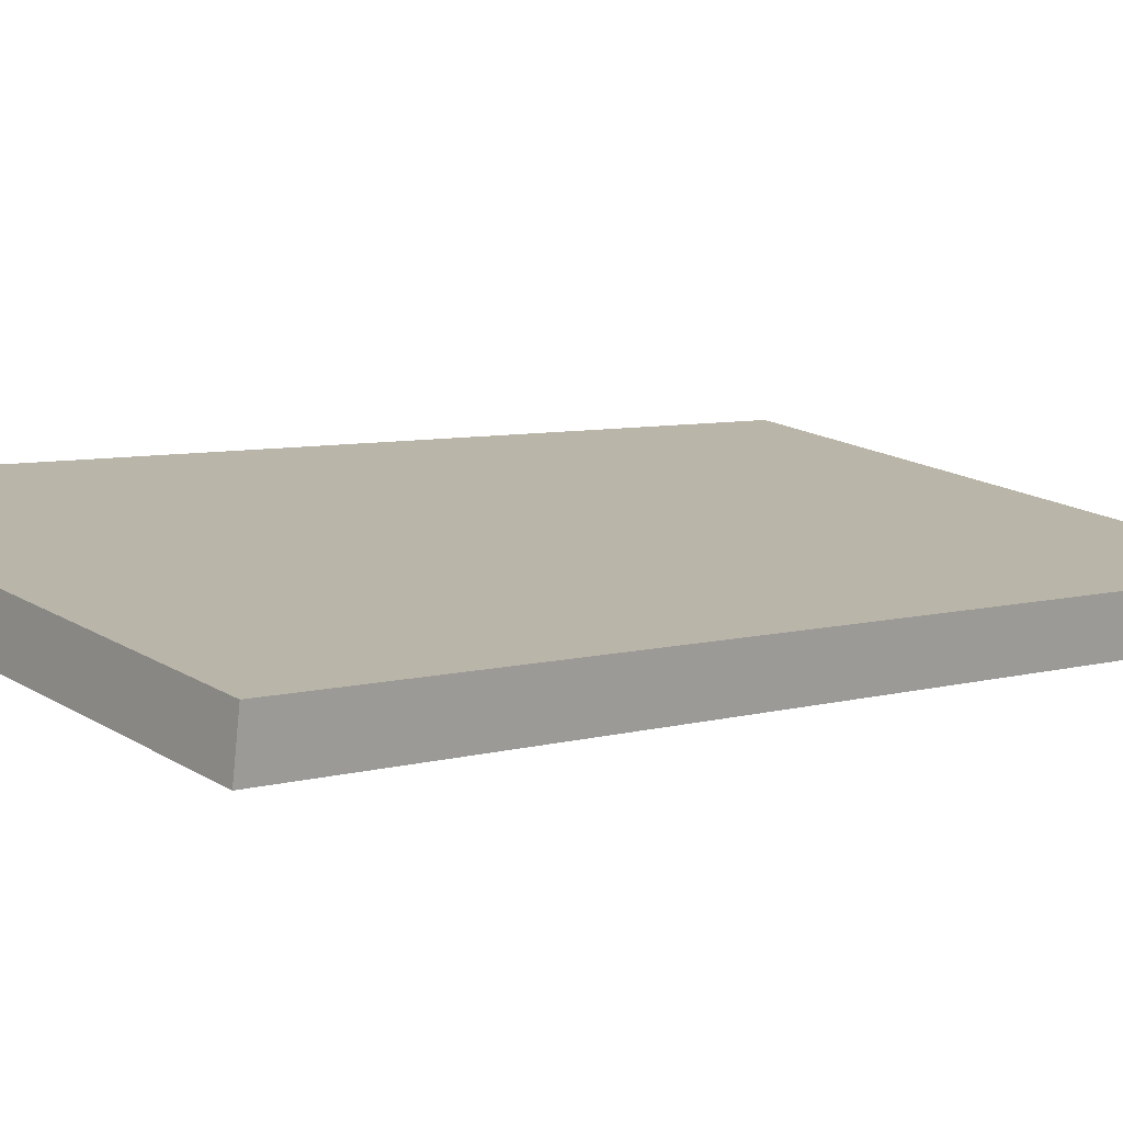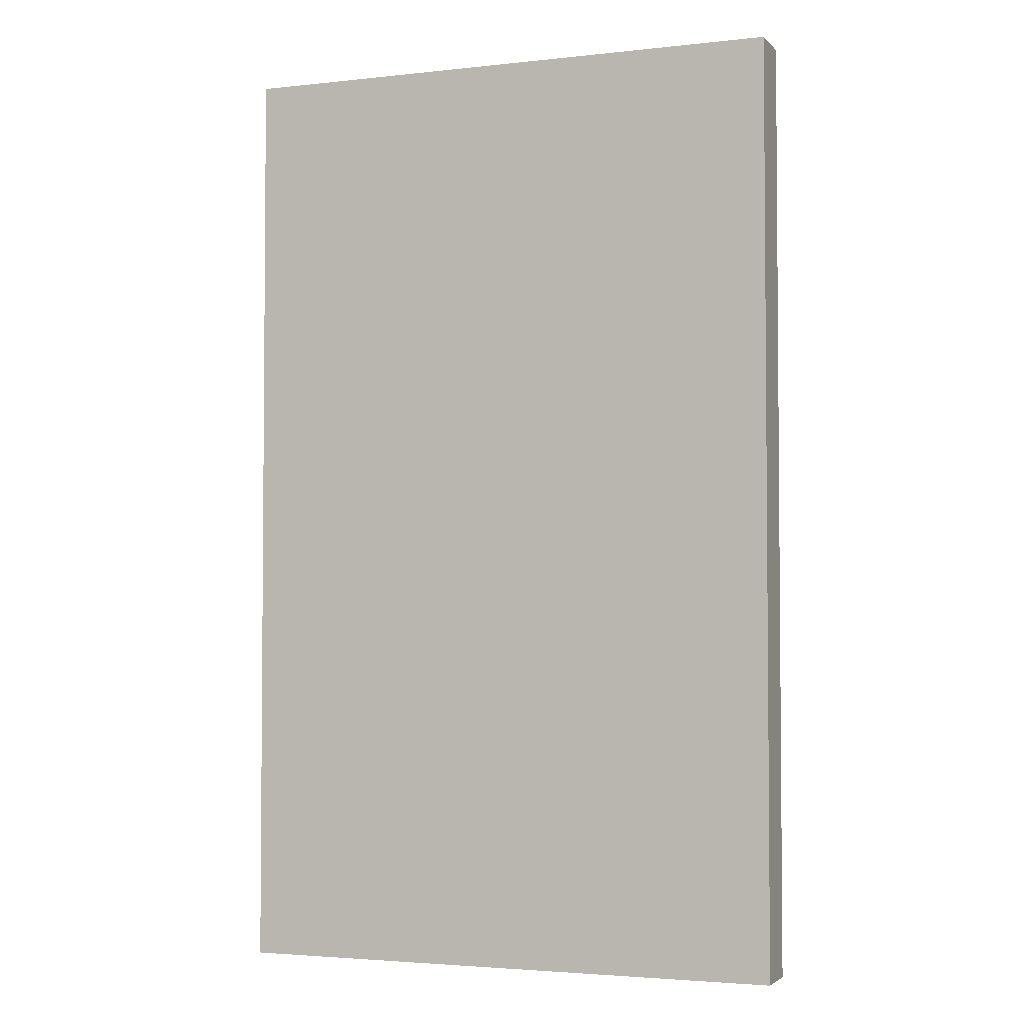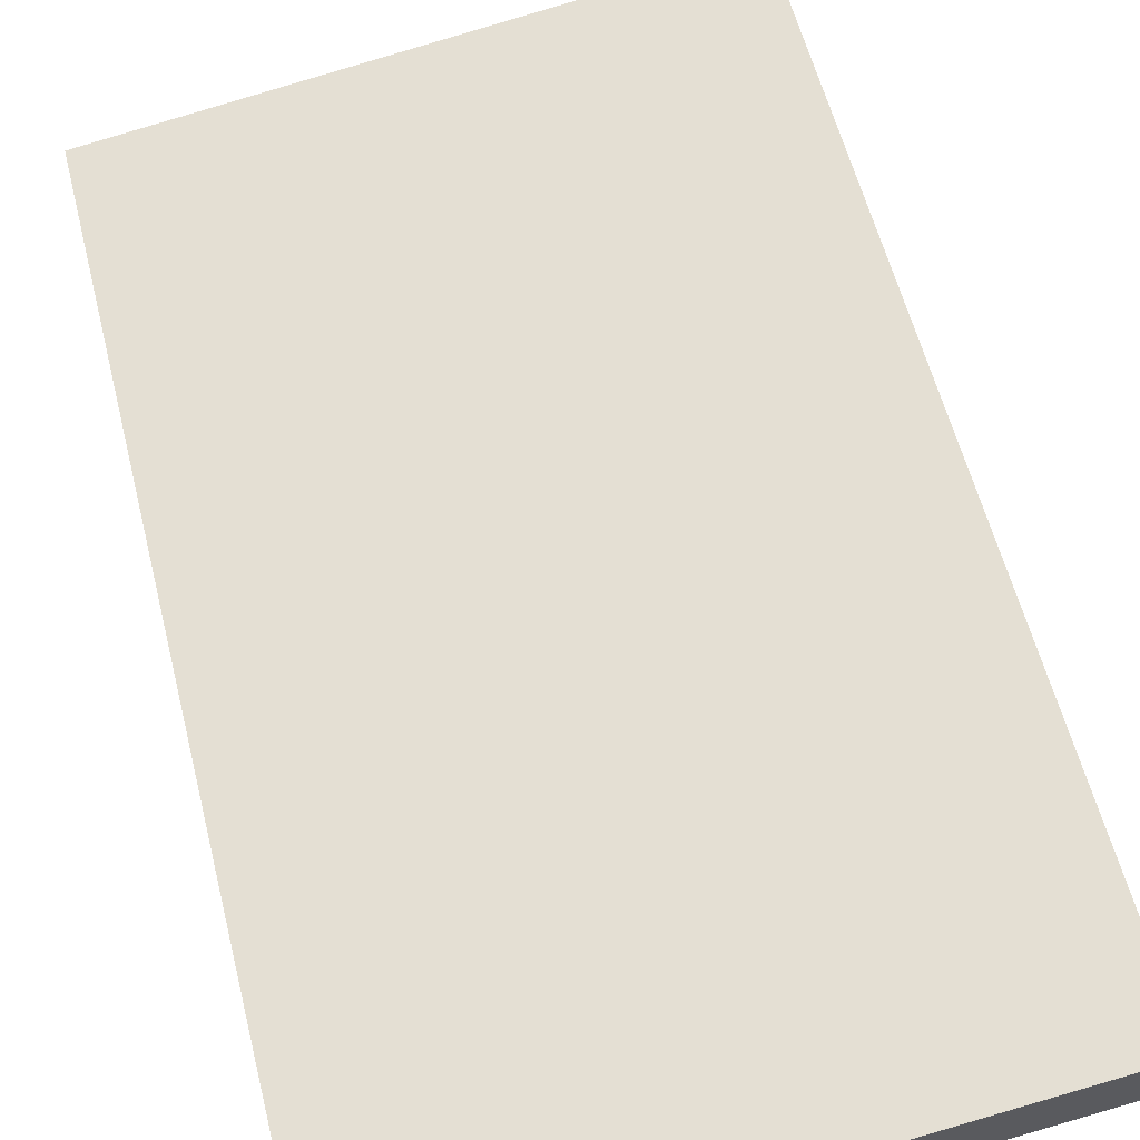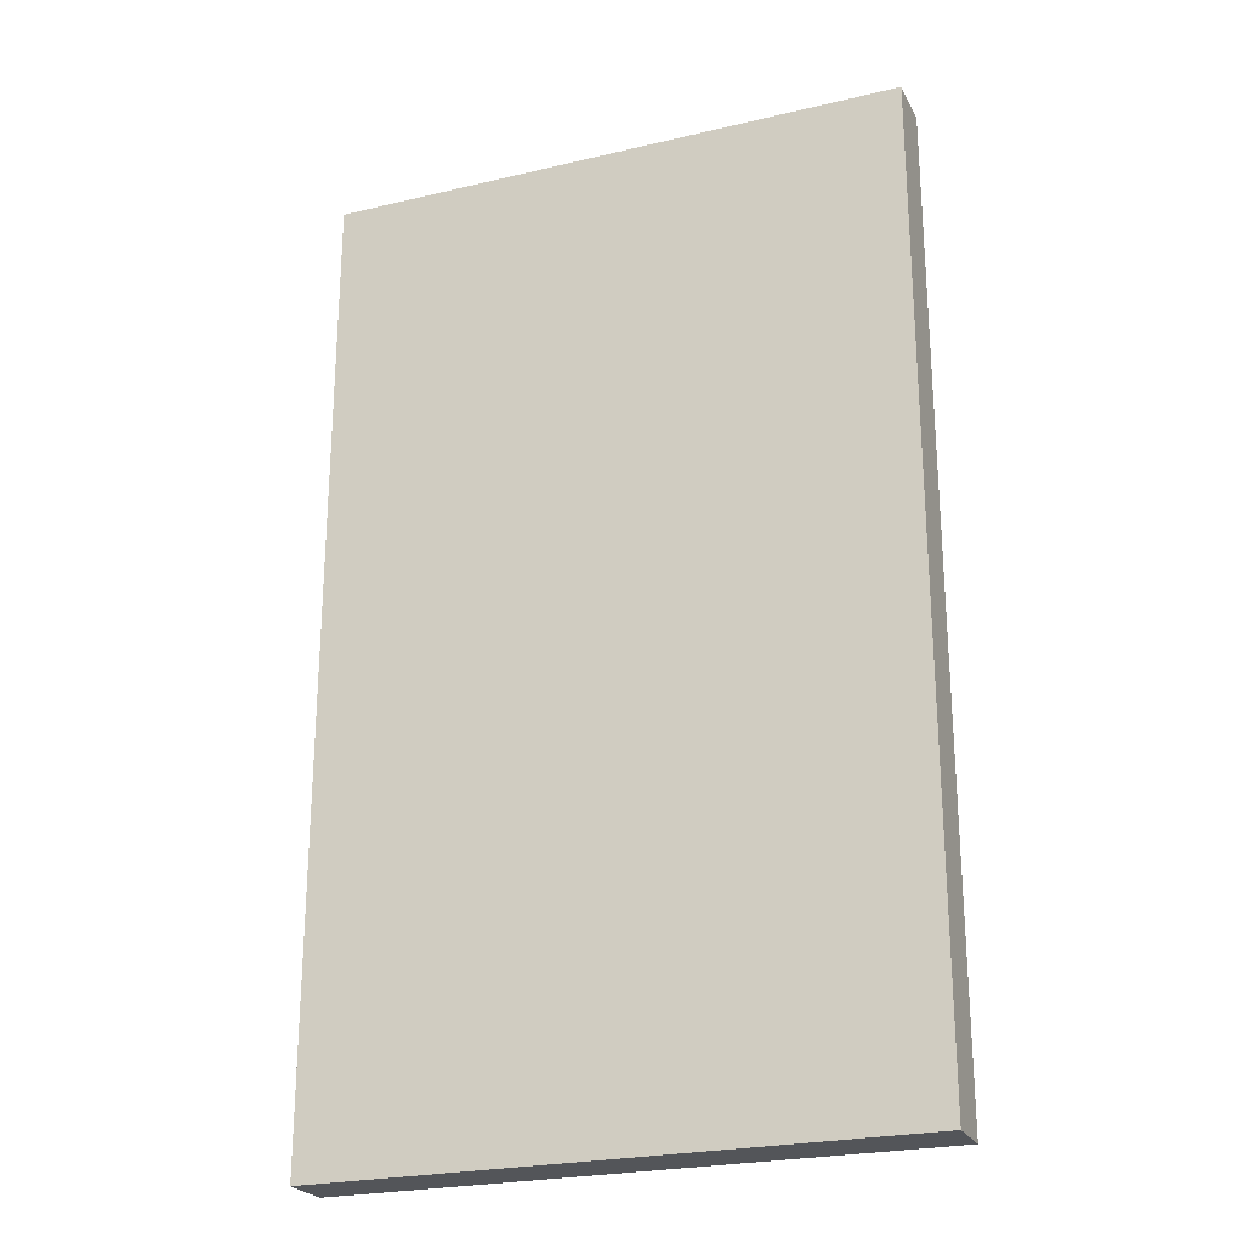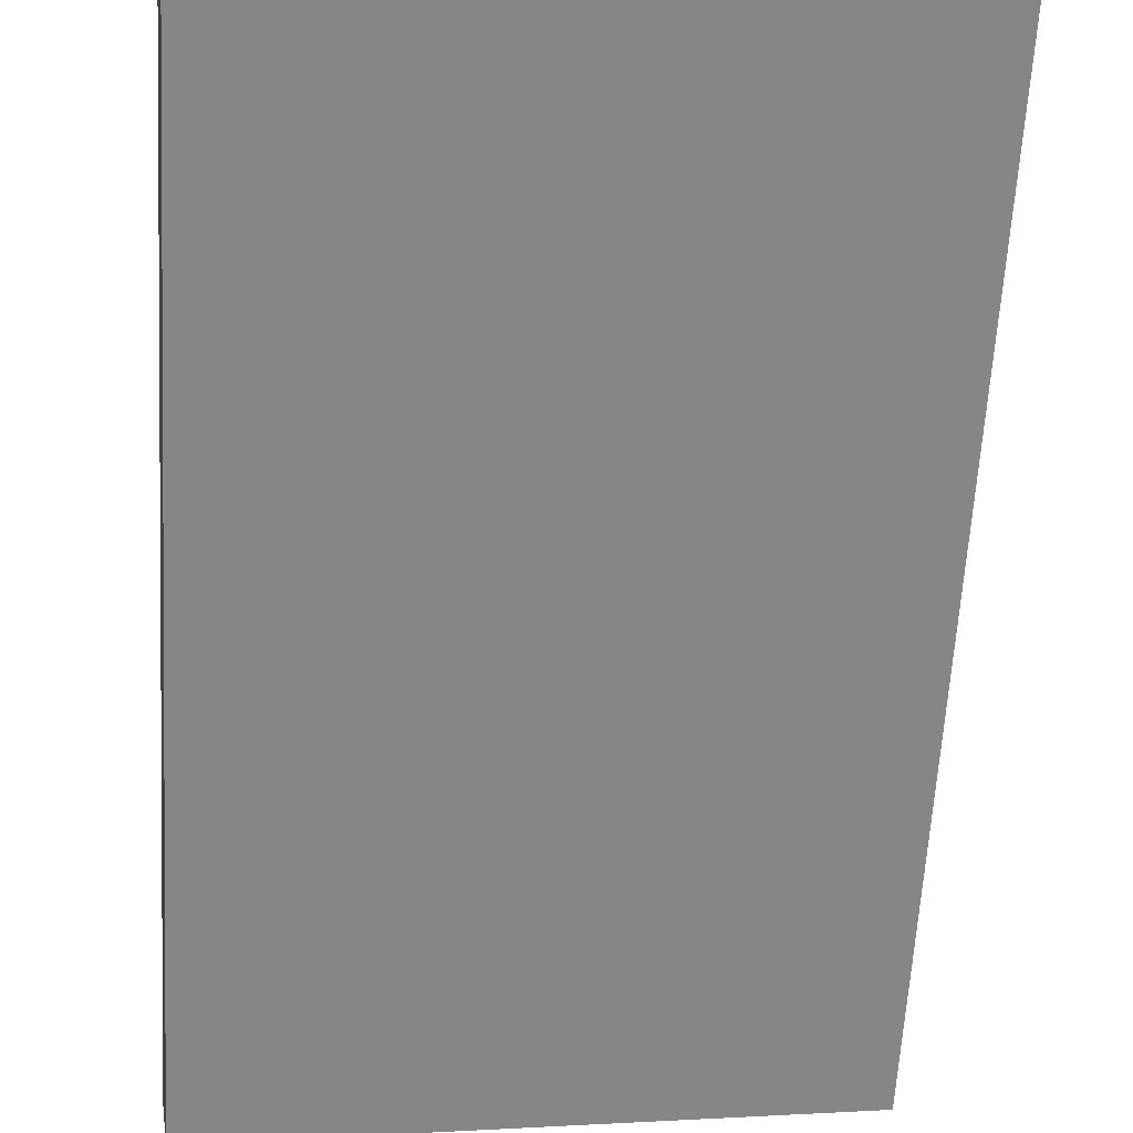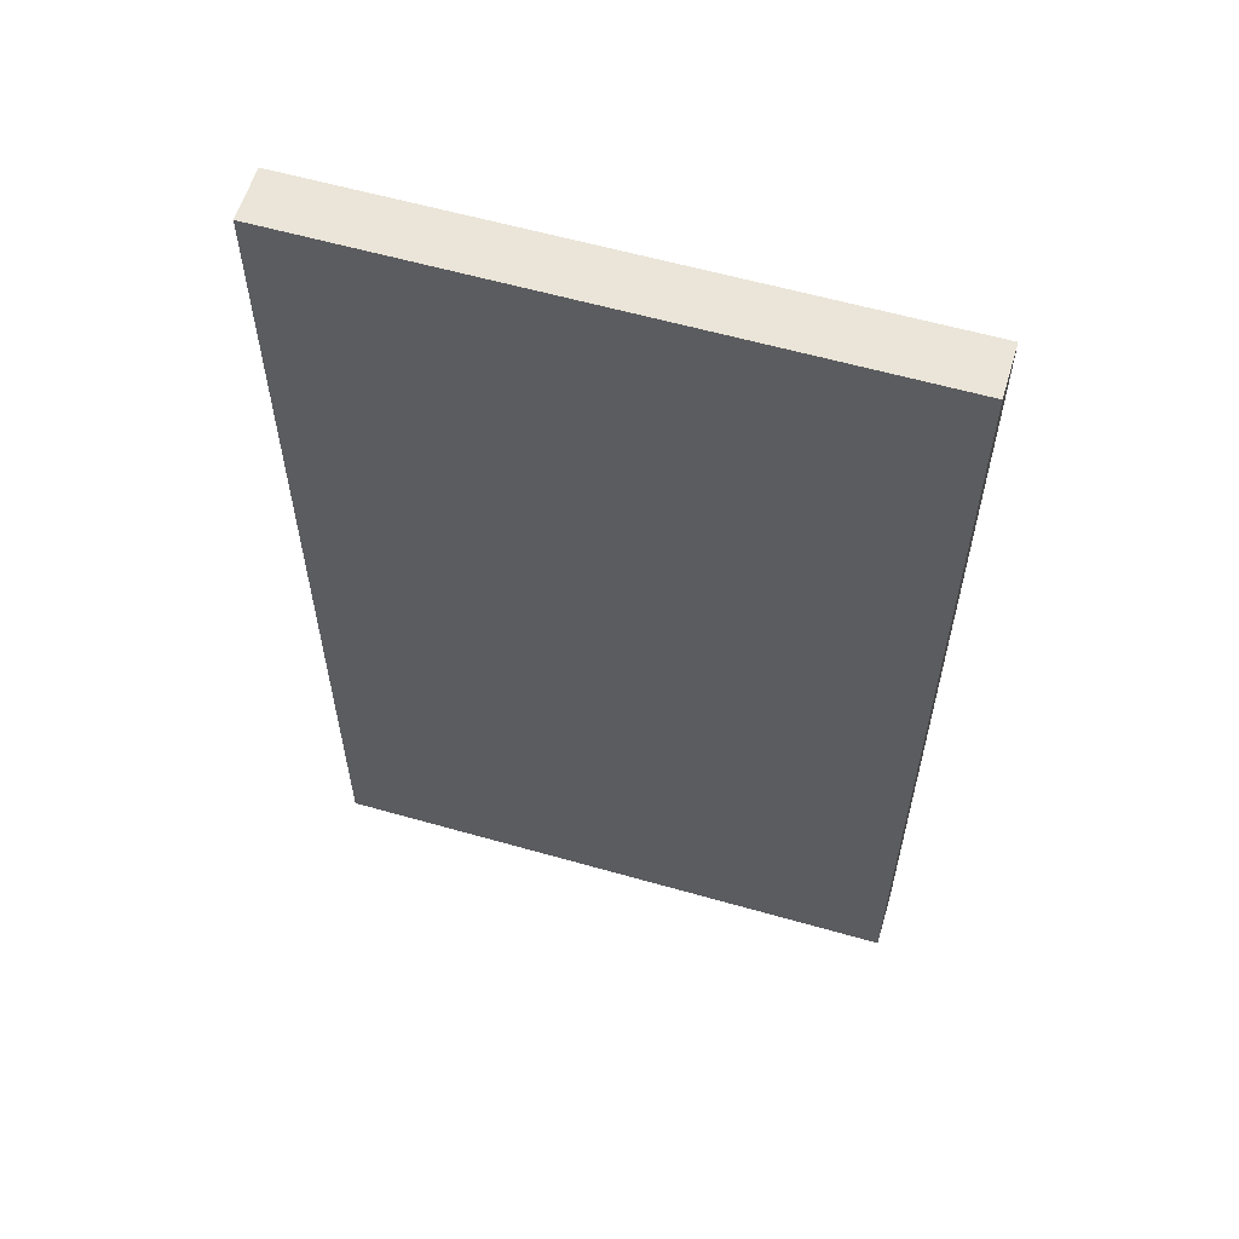
<metadata>
{"format":"obj","ext":"obj","renderer":"f3d","projection":"perspective","resolution":1024,"background":"white","views":[{"elev":6.3,"azim":-130.9,"up":"+Z"},{"elev":-3.1,"azim":12.3,"up":"+Y"},{"elev":58.0,"azim":-14.0,"up":"+Z"},{"elev":-24.4,"azim":-167.3,"up":"+Y"},{"elev":-62.2,"azim":-3.3,"up":"+Z"},{"elev":59.5,"azim":-172.3,"up":"+Y"}]}
</metadata>
<code>
v  7.983 13.56 1.209
v  0.116 13.56 -0.727
v  0 13.56 8.305e-16
v  8.097 13.56 0.485
v  0 0 0
v  7.983 -7.403e-17 1.209
v  8.097 -2.97e-17 0.485
v  0.116 4.452e-17 -0.727
g defaultobject
f 1 2 3
f 2 1 4
f 5 1 3
f 1 5 6
f 6 4 1
f 4 6 7
f 7 2 4
f 2 7 8
f 8 3 2
f 3 8 5
f 8 6 5
f 6 8 7

</code>
